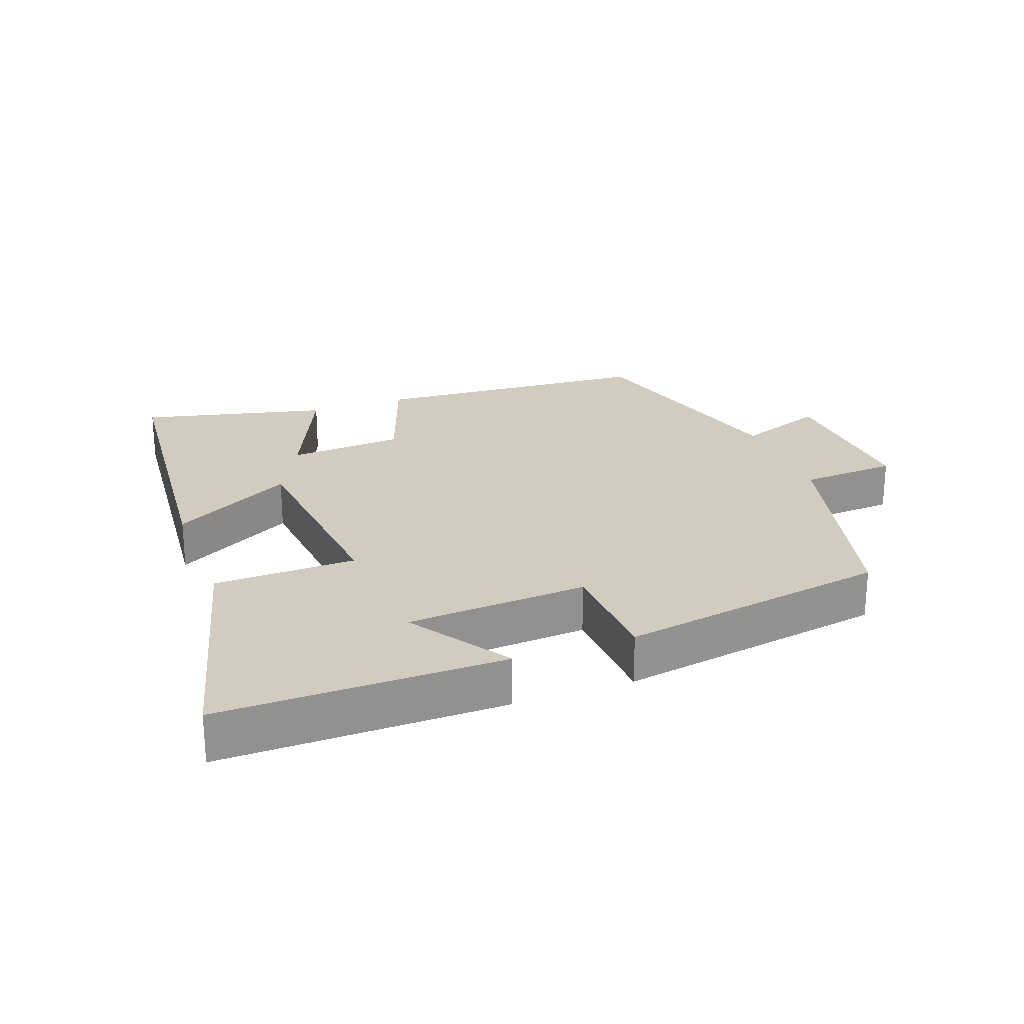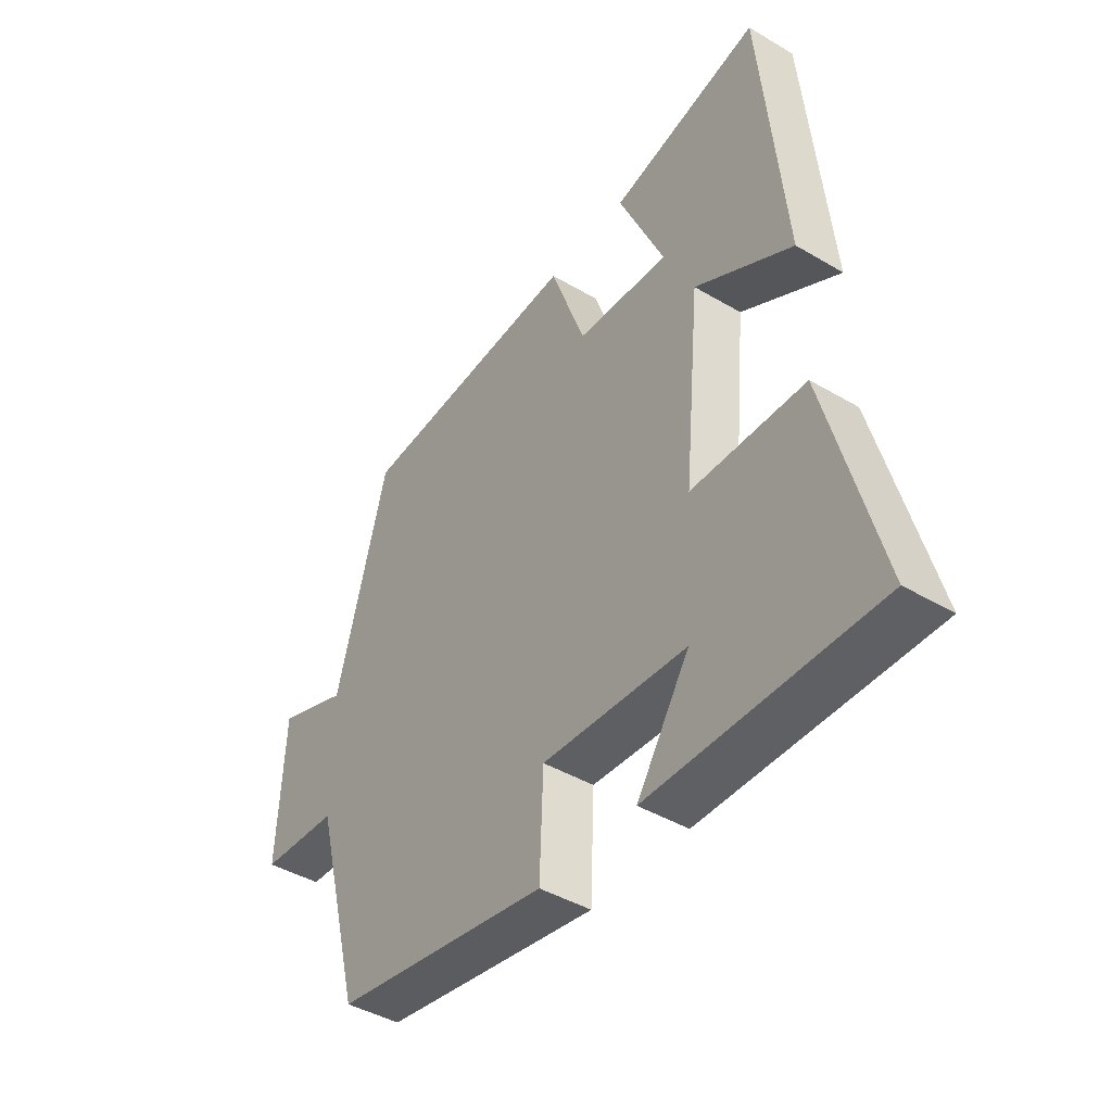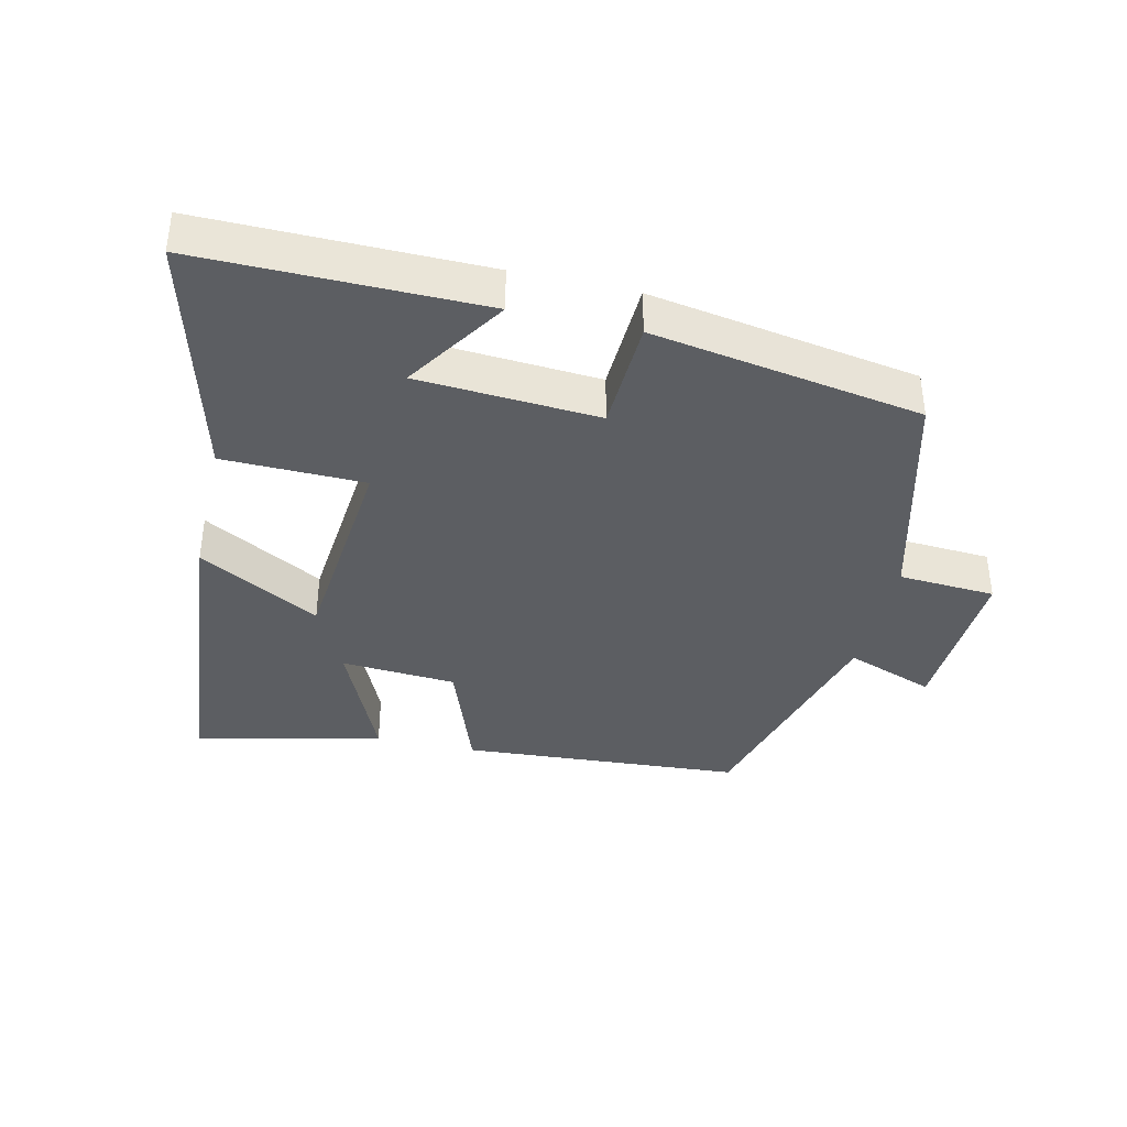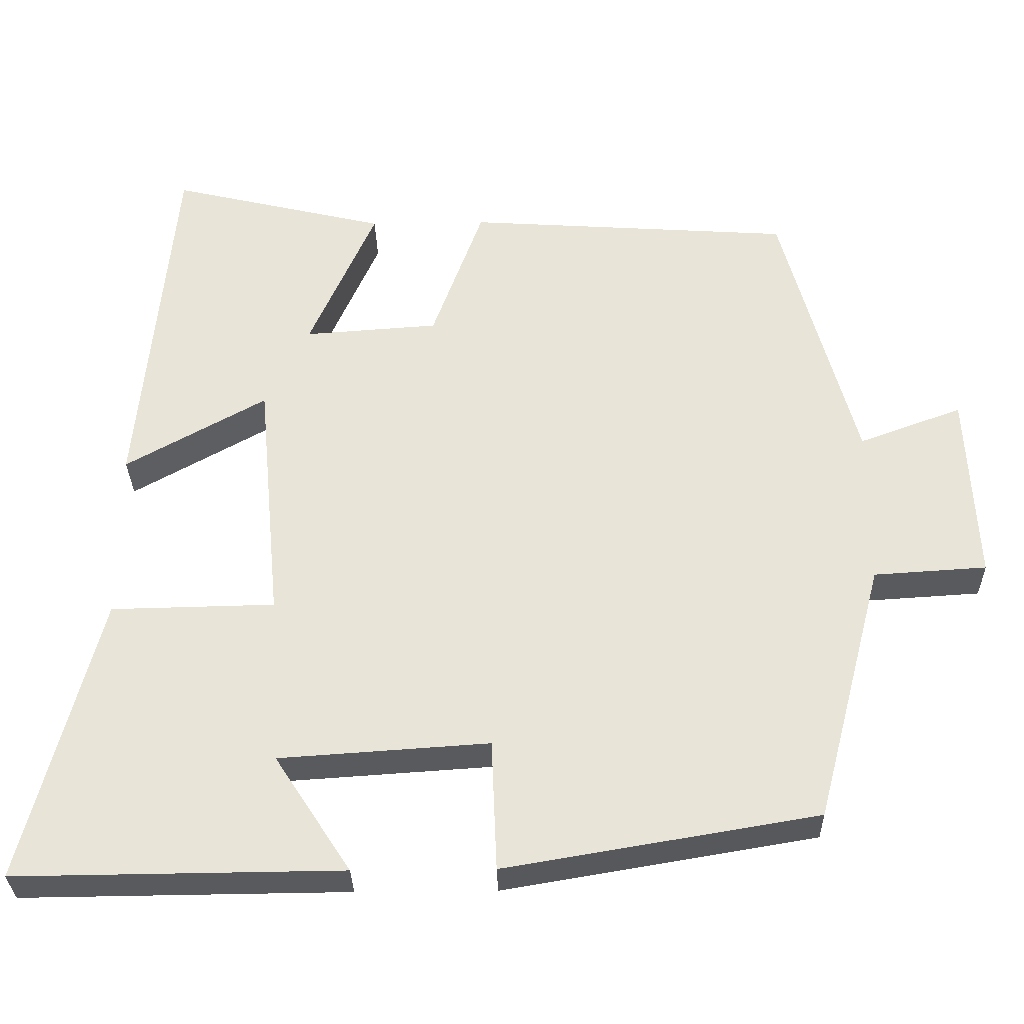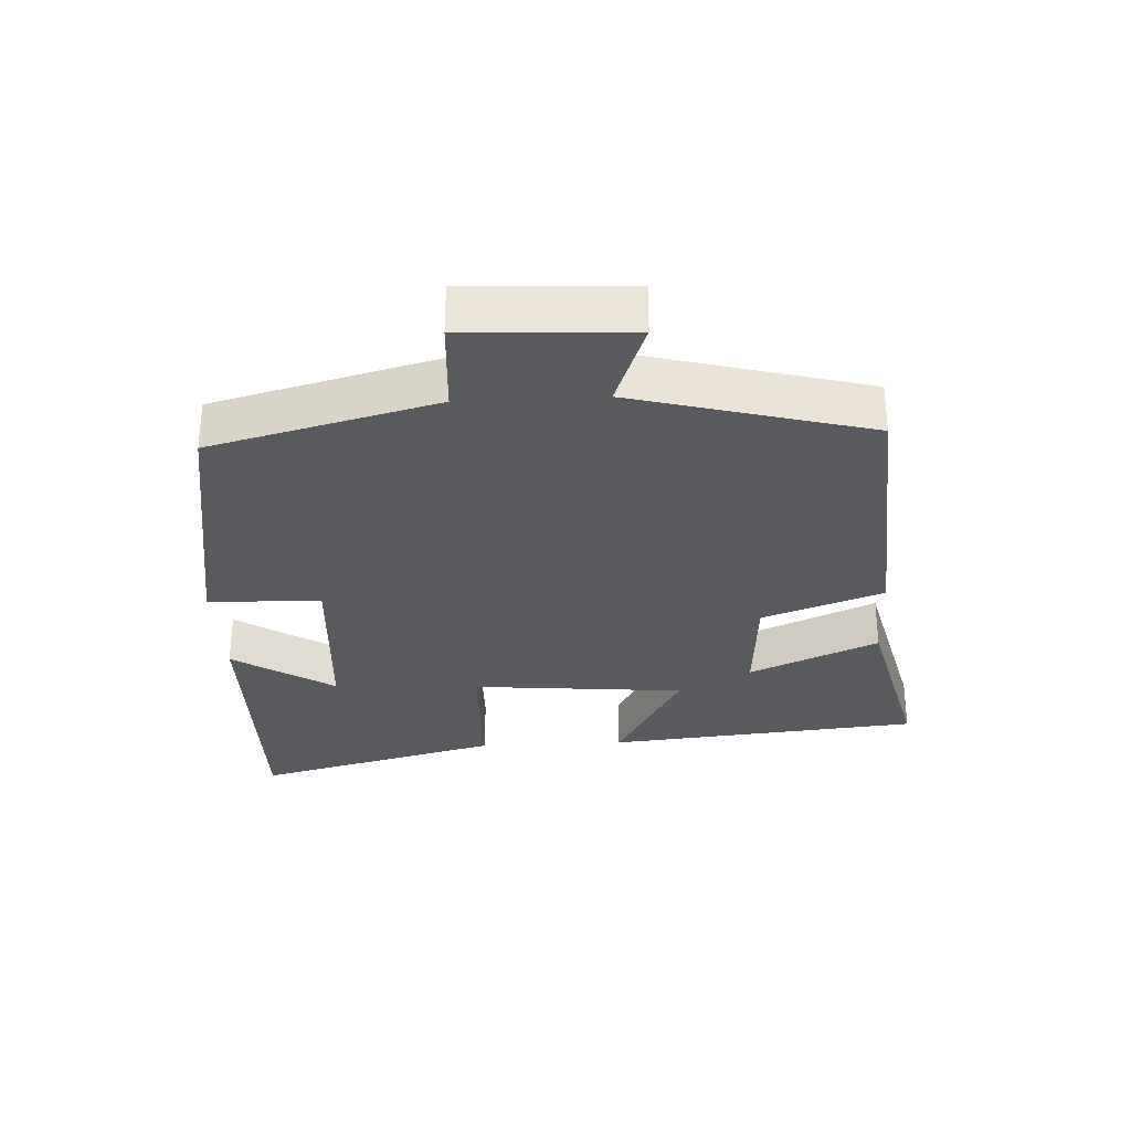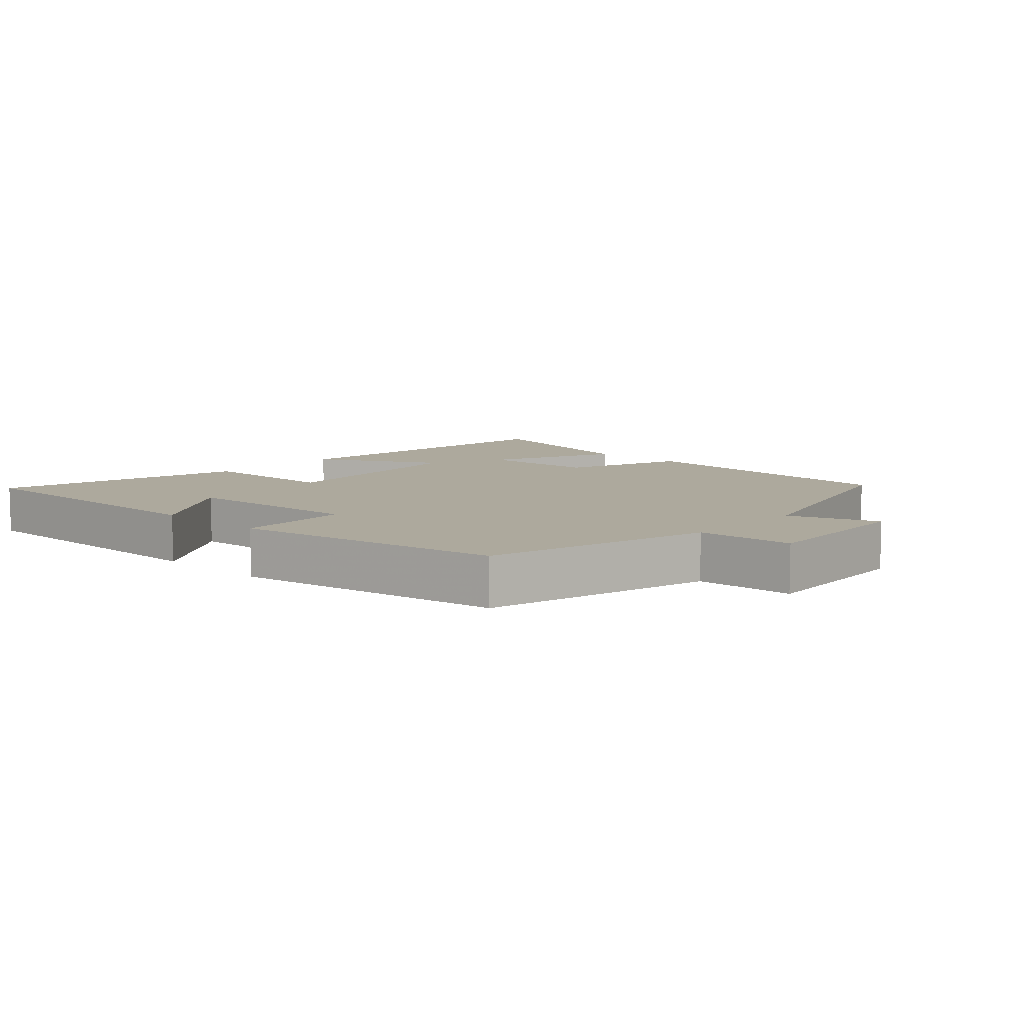
<metadata>
{"format":"obj","ext":"obj","renderer":"f3d","projection":"perspective","resolution":1024,"background":"white","views":[{"elev":23.9,"azim":159.5,"up":"+Y"},{"elev":-43.2,"azim":55.0,"up":"+Z"},{"elev":-38.1,"azim":167.0,"up":"+Y"},{"elev":-31.1,"azim":-178.7,"up":"+Z"},{"elev":-30.6,"azim":-87.0,"up":"+Y"},{"elev":8.8,"azim":-137.3,"up":"+Y"}]}
</metadata>
<code>
v -0.411 0.07 -0.432
v -0.5 0.07 -0.092
v -0.646 0.07 -0.083
v -0.634 0.07 0.165
v -0.5 0.07 0.116
v -0.404 0.07 0.471
v 0.02 0.07 0.5
v 0.086 0.07 0.318
v 0.26 0.07 0.306
v 0.174 0.07 0.5
v 0.455 0.07 0.567
v 0.5 0.07 0.093
v 0.317 0.07 0.195
v 0.287 0.07 -0.127
v 0.5 0.07 -0.131
v 0.598 0.07 -0.504
v 0.174 0.07 -0.5
v 0.273 0.07 -0.348
v 0.001 0.07 -0.33
v -0.006 0.07 -0.5
v -0.411 0 -0.432
v -0.5 0 -0.092
v -0.646 0 -0.083
v -0.634 0 0.165
v -0.5 0 0.116
v -0.404 0 0.471
v 0.02 0 0.5
v 0.086 0 0.318
v 0.26 0 0.306
v 0.174 0 0.5
v 0.455 0 0.567
v 0.5 0 0.093
v 0.317 0 0.195
v 0.287 0 -0.127
v 0.5 0 -0.131
v 0.598 0 -0.504
v 0.174 0 -0.5
v 0.273 0 -0.348
v 0.001 0 -0.33
v -0.006 0 -0.5
f 19 20 1 2
f 18 19 2
f 15 16 17 18
f 14 15 18
f 14 18 2
f 13 14 2 3
f 10 11 12 13
f 9 10 13
f 8 9 13 3
f 5 6 7 8
f 5 8 3
f 3 4 5
f 22 21 40 39
f 22 39 38
f 38 37 36 35
f 38 35 34
f 22 38 34
f 23 22 34 33
f 33 32 31 30
f 33 30 29
f 23 33 29 28
f 28 27 26 25
f 23 28 25
f 25 24 23
f 1 21 22 2
f 2 22 23 3
f 3 23 24 4
f 4 24 25 5
f 5 25 26 6
f 6 26 27 7
f 7 27 28 8
f 8 28 29 9
f 9 29 30 10
f 10 30 31 11
f 11 31 32 12
f 12 32 33 13
f 13 33 34 14
f 14 34 35 15
f 15 35 36 16
f 16 36 37 17
f 17 37 38 18
f 18 38 39 19
f 19 39 40 20
f 20 40 21 1

</code>
